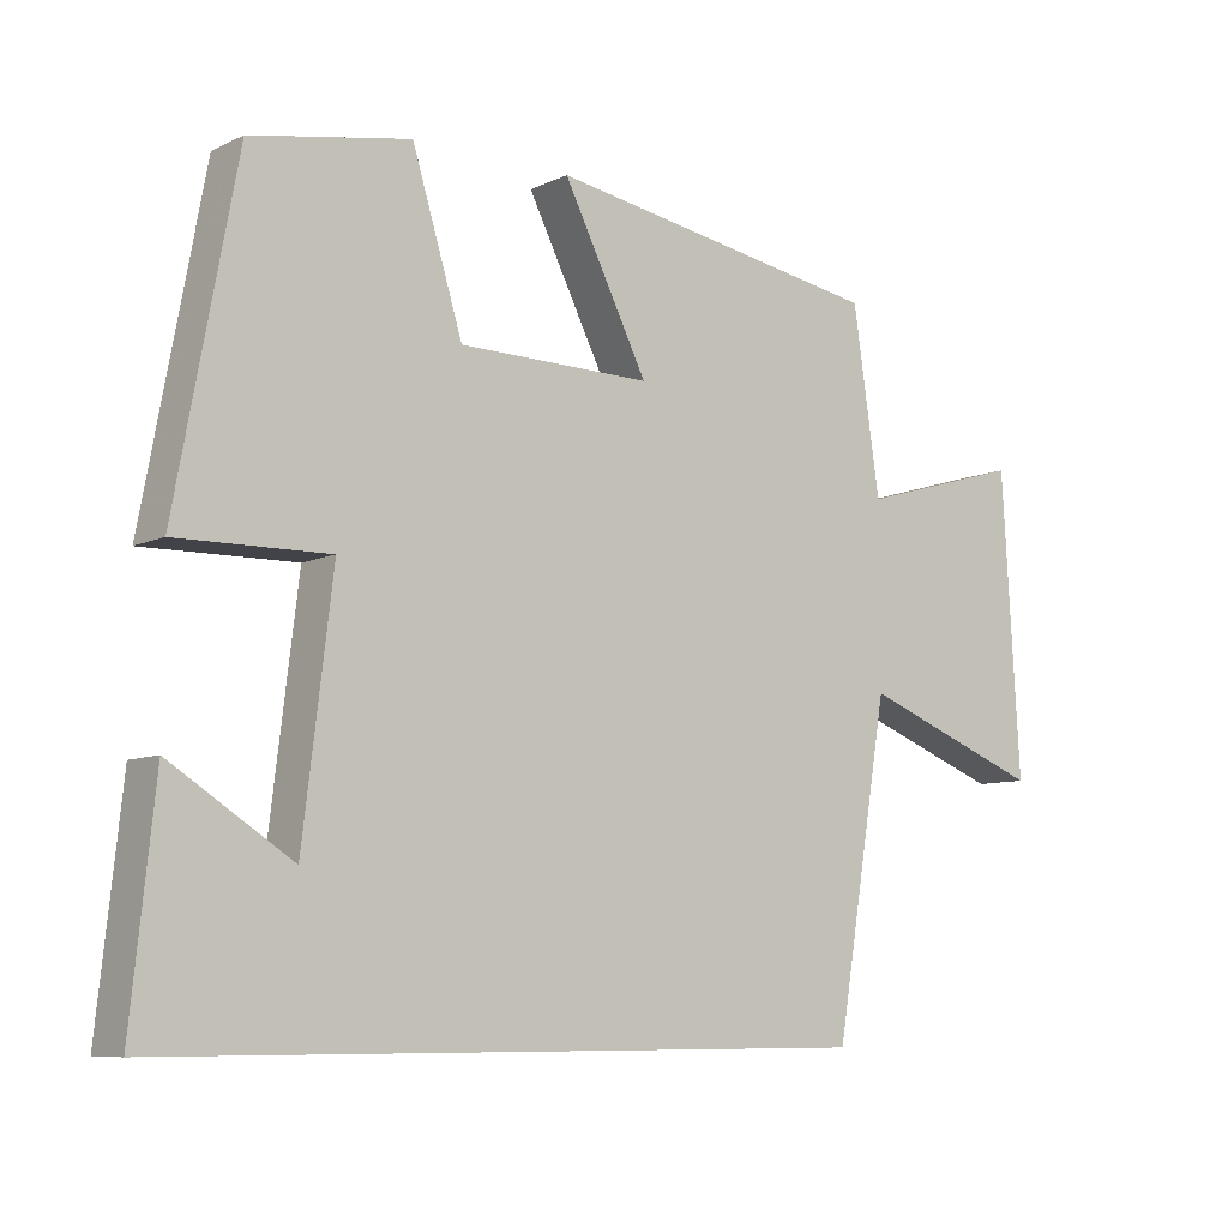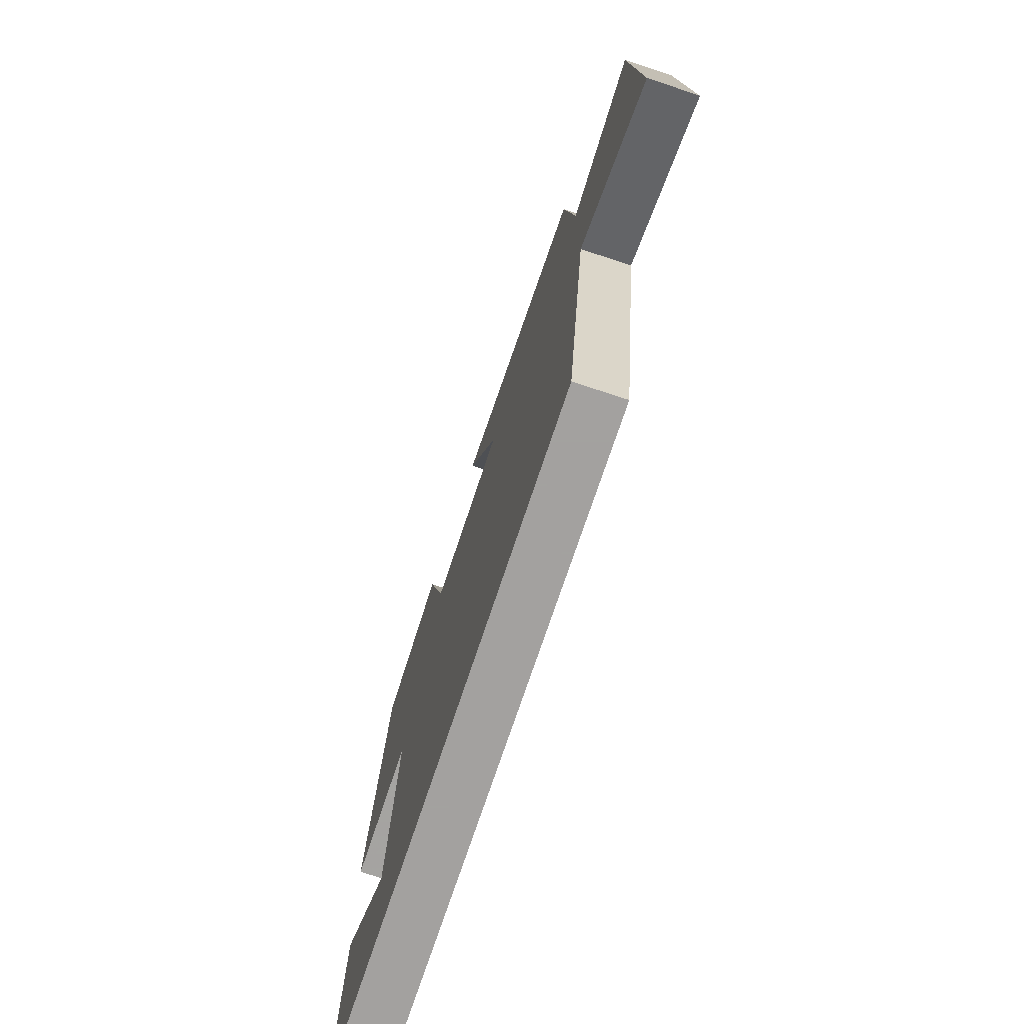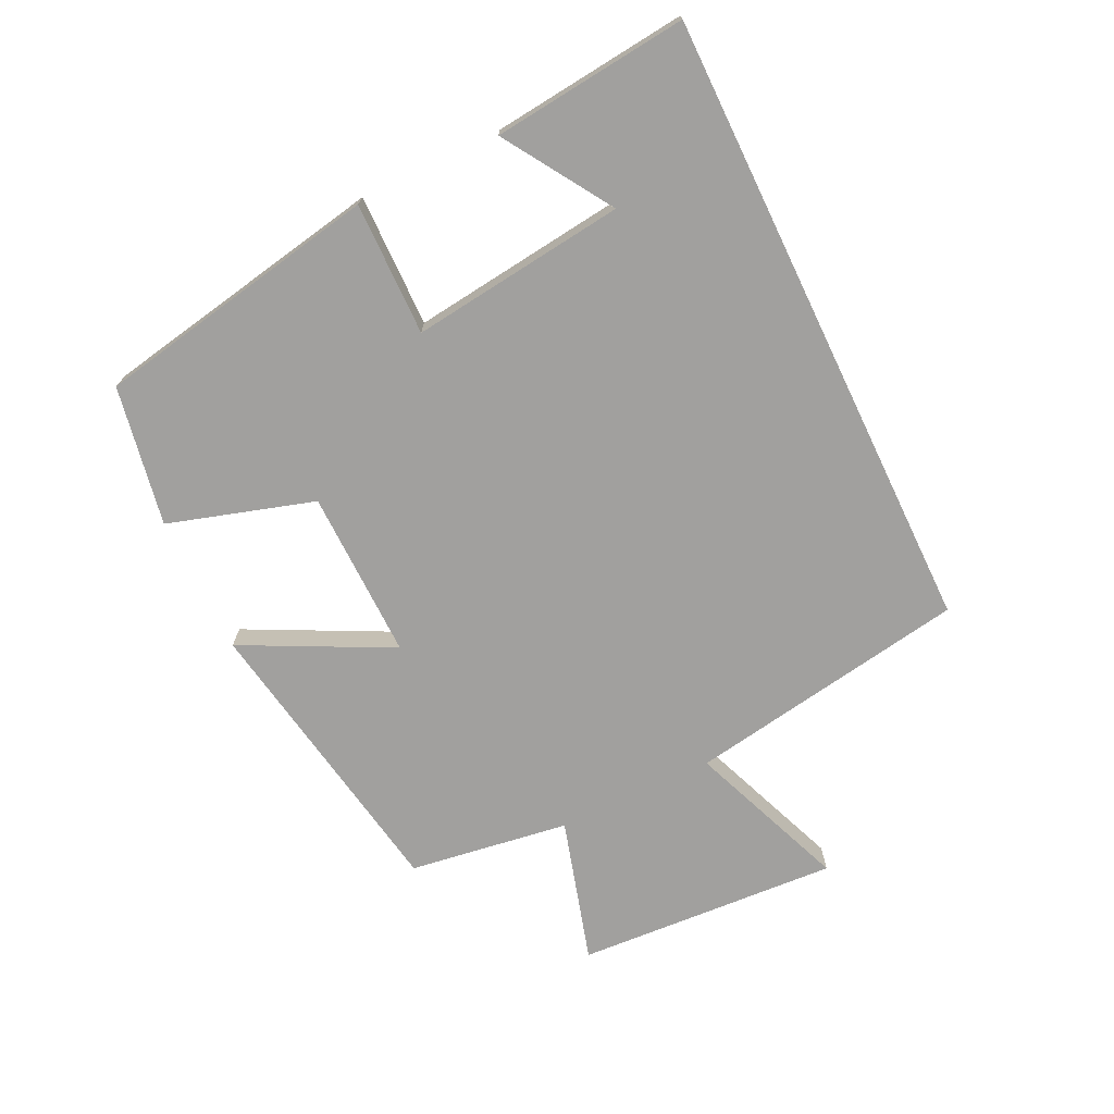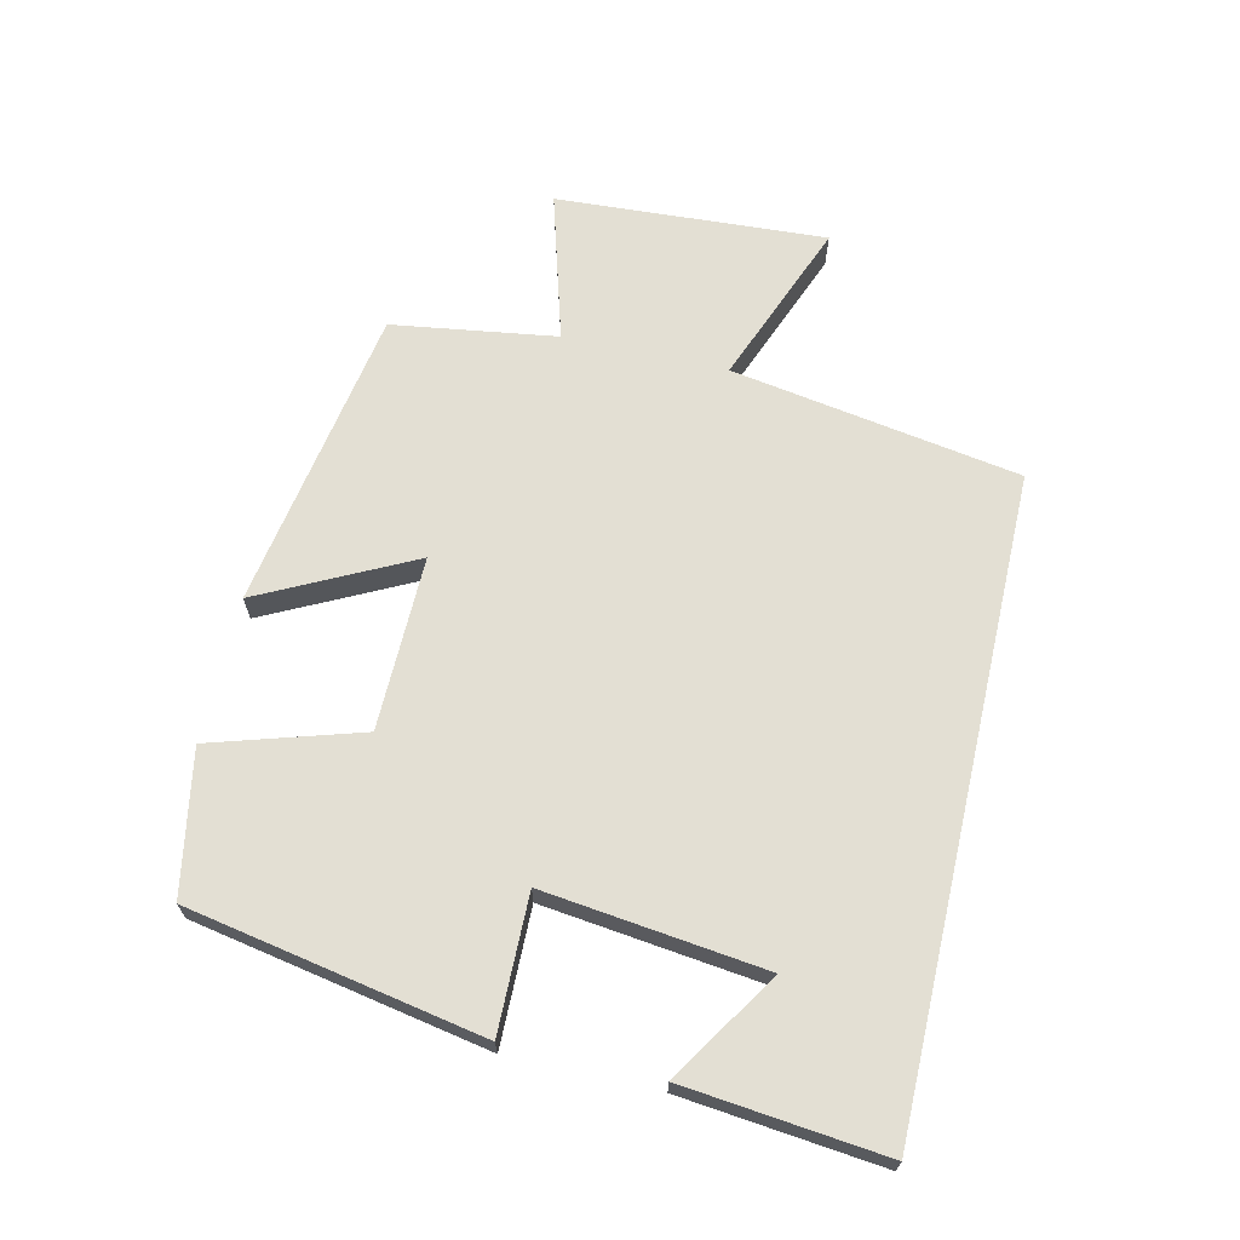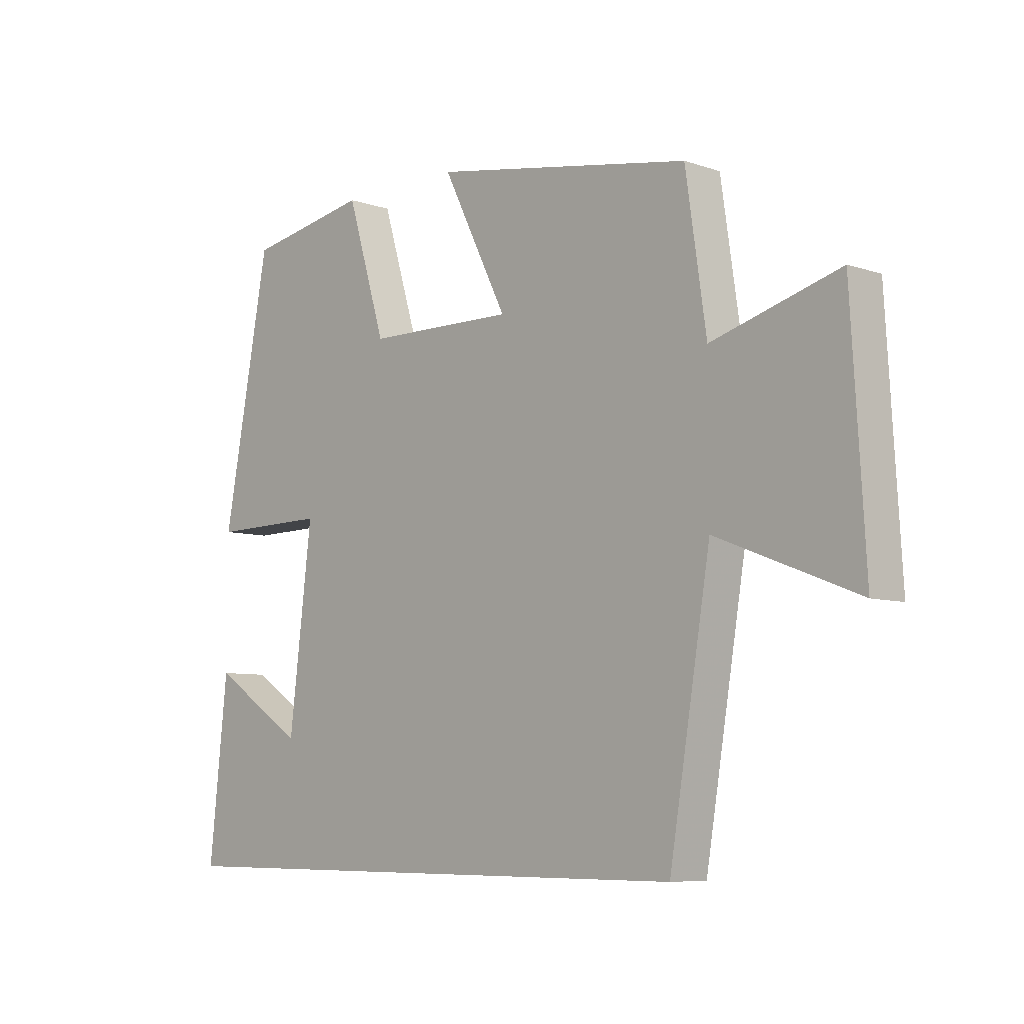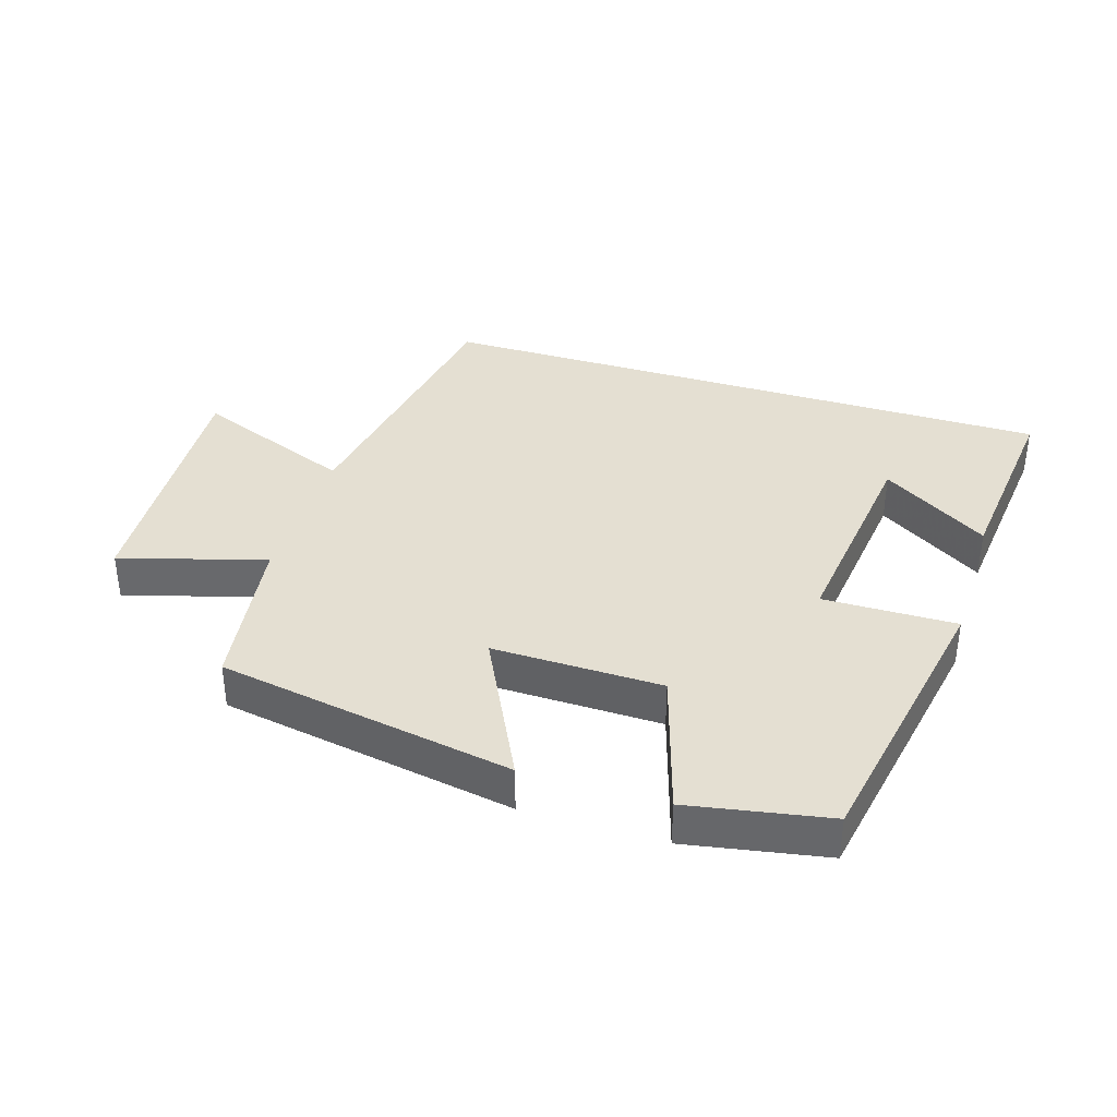
<metadata>
{"format":"obj","ext":"obj","renderer":"f3d","projection":"perspective","resolution":1024,"background":"white","views":[{"elev":-8.2,"azim":141.8,"up":"+Z"},{"elev":-72.3,"azim":-108.3,"up":"+Z"},{"elev":-71.8,"azim":115.7,"up":"+Y"},{"elev":66.9,"azim":102.9,"up":"+Y"},{"elev":-7.3,"azim":-134.0,"up":"+Z"},{"elev":37.0,"azim":17.4,"up":"+Y"}]}
</metadata>
<code>
v 0.532 0.07 -0.5
v -0.428 0.07 -0.5
v -0.5 0.07 -0.068
v -0.746 0.07 -0.164
v -0.722 0.07 0.24
v -0.5 0.07 0.176
v -0.464 0.07 0.422
v -0.01 0.07 0.5
v -0.124 0.07 0.273
v 0.136 0.07 0.277
v 0.204 0.07 0.5
v 0.418 0.07 0.461
v 0.5 0.07 0.021
v 0.296 0.07 0.024
v 0.336 0.07 -0.306
v 0.5 0.07 -0.201
v 0.532 0 -0.5
v -0.428 0 -0.5
v -0.5 0 -0.068
v -0.746 0 -0.164
v -0.722 0 0.24
v -0.5 0 0.176
v -0.464 0 0.422
v -0.01 0 0.5
v -0.124 0 0.273
v 0.136 0 0.277
v 0.204 0 0.5
v 0.418 0 0.461
v 0.5 0 0.021
v 0.296 0 0.024
v 0.336 0 -0.306
v 0.5 0 -0.201
f 15 16 1
f 11 12 13 14
f 10 11 14 15
f 9 10 15
f 6 7 8 9
f 6 9 15
f 3 4 5 6
f 3 6 15
f 1 2 3 15
f 17 32 31
f 30 29 28 27
f 31 30 27 26
f 31 26 25
f 25 24 23 22
f 31 25 22
f 22 21 20 19
f 31 22 19
f 31 19 18 17
f 1 17 18 2
f 2 18 19 3
f 3 19 20 4
f 4 20 21 5
f 5 21 22 6
f 6 22 23 7
f 7 23 24 8
f 8 24 25 9
f 9 25 26 10
f 10 26 27 11
f 11 27 28 12
f 12 28 29 13
f 13 29 30 14
f 14 30 31 15
f 15 31 32 16
f 16 32 17 1

</code>
